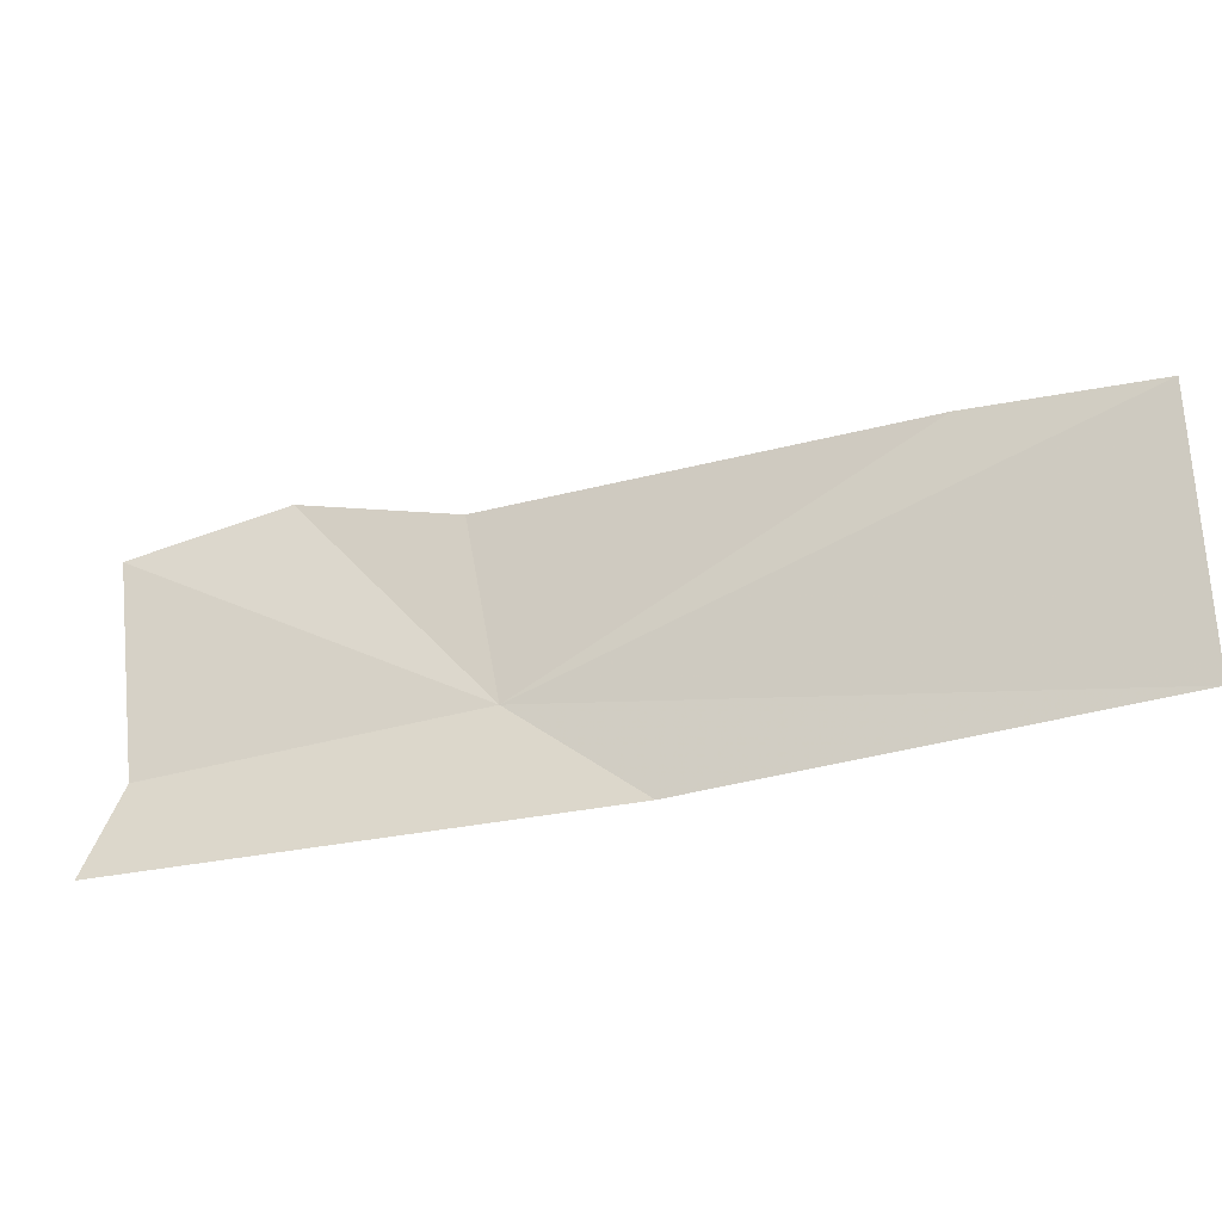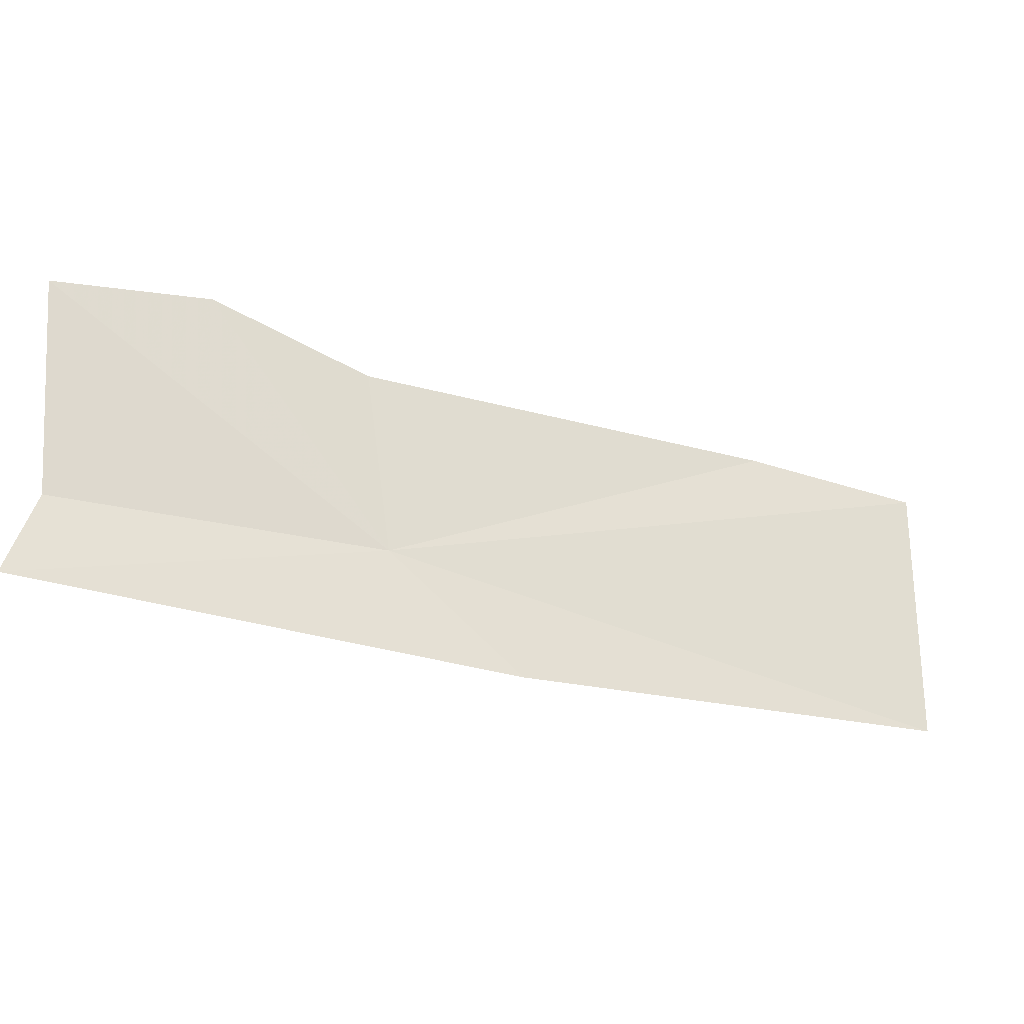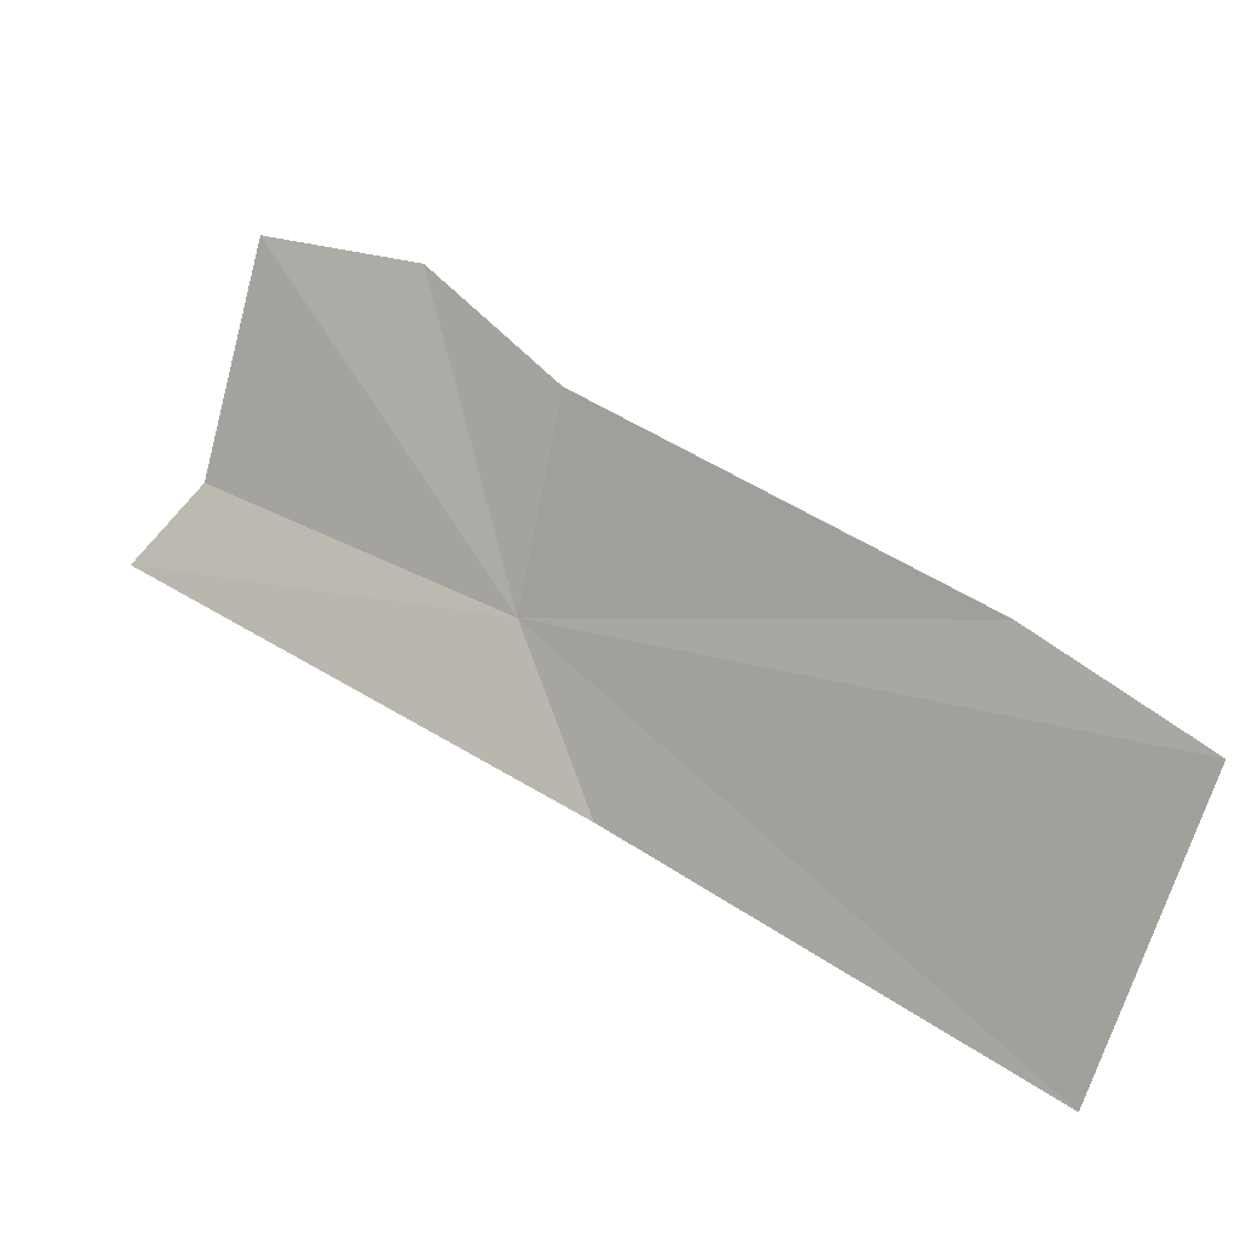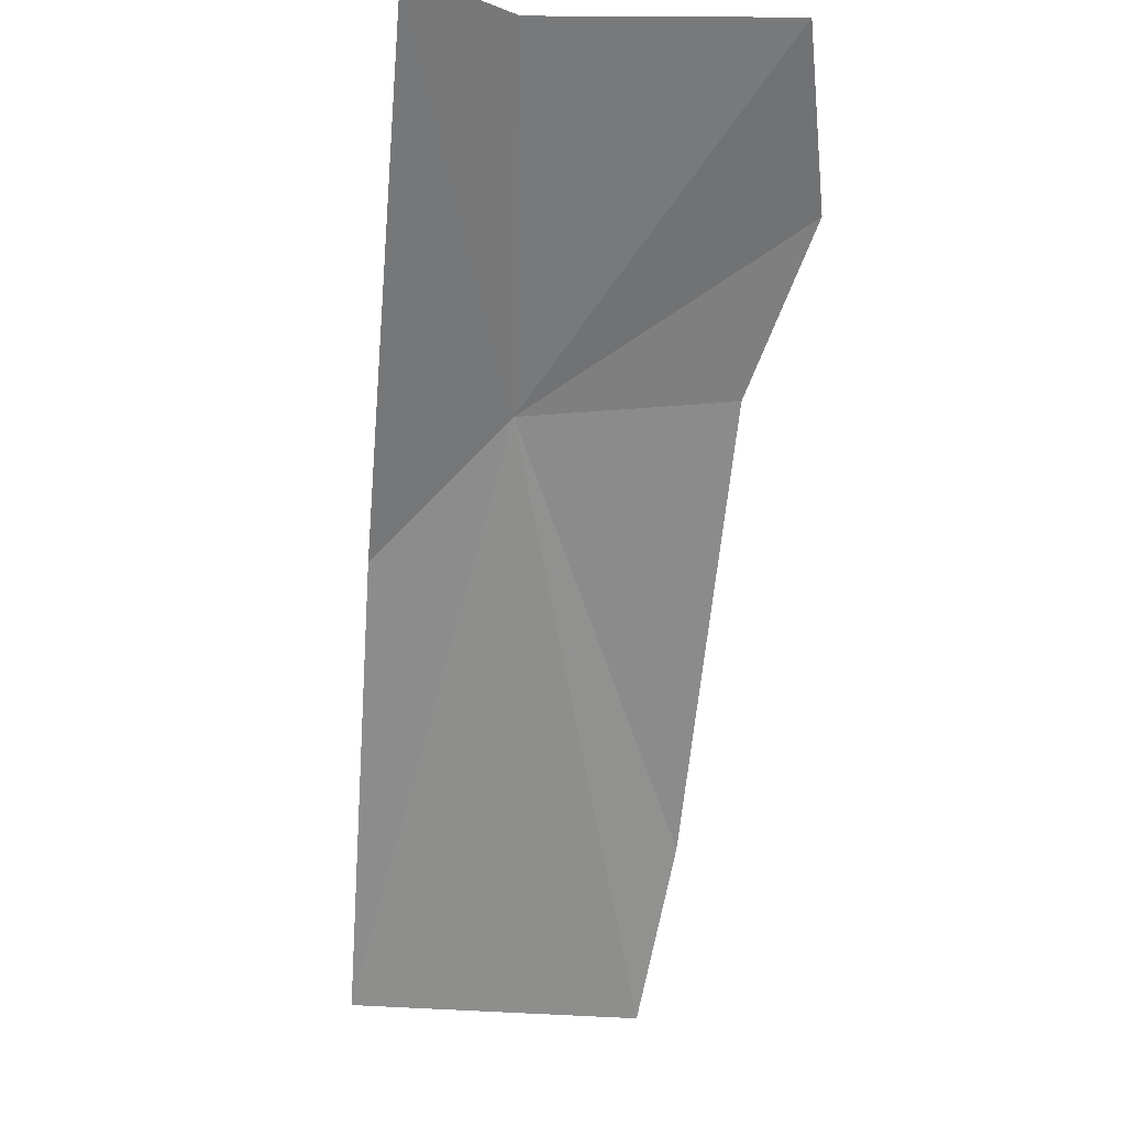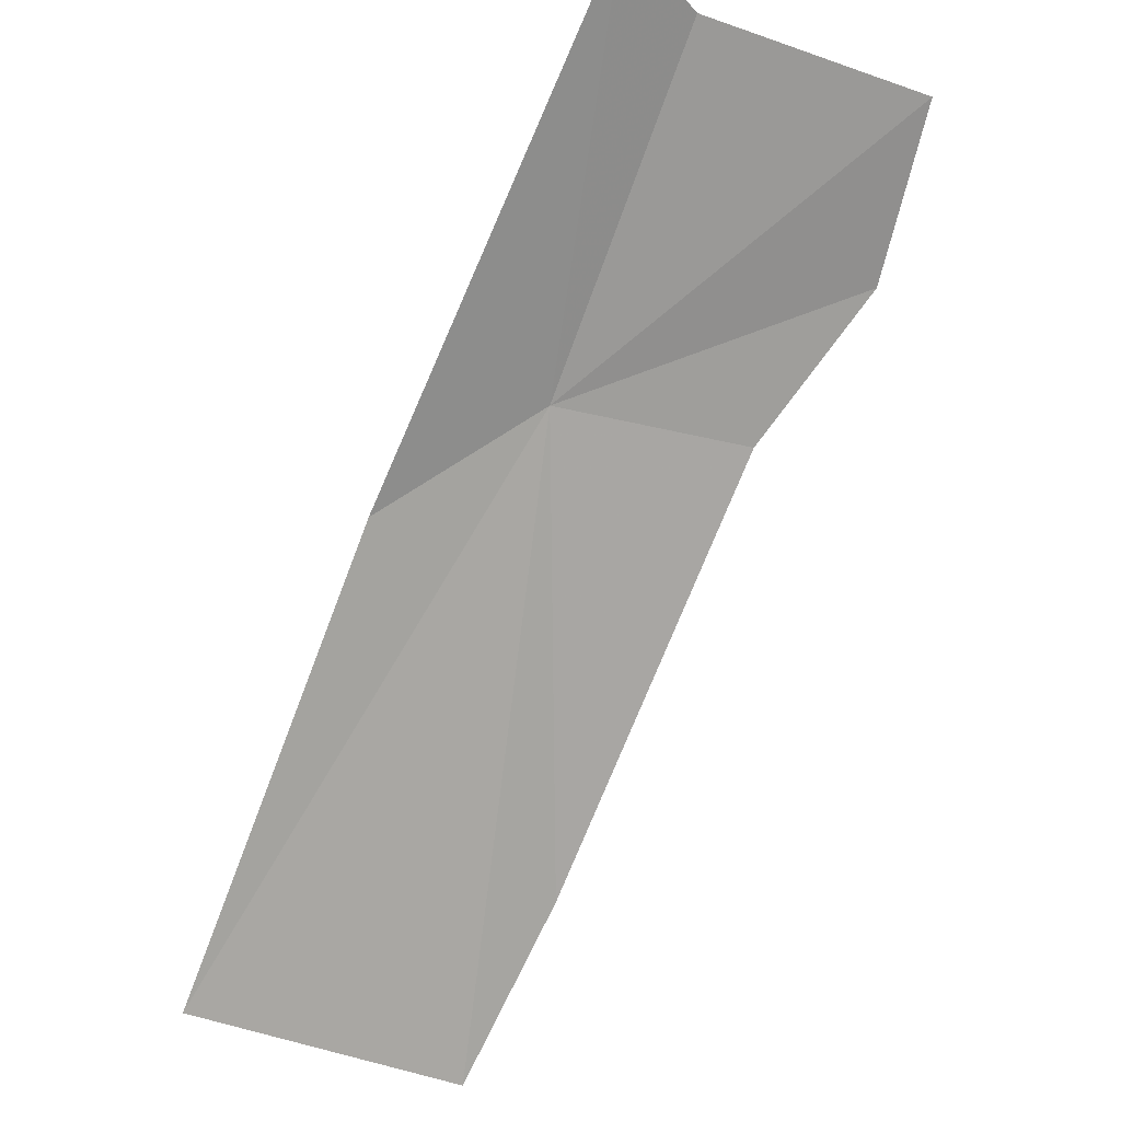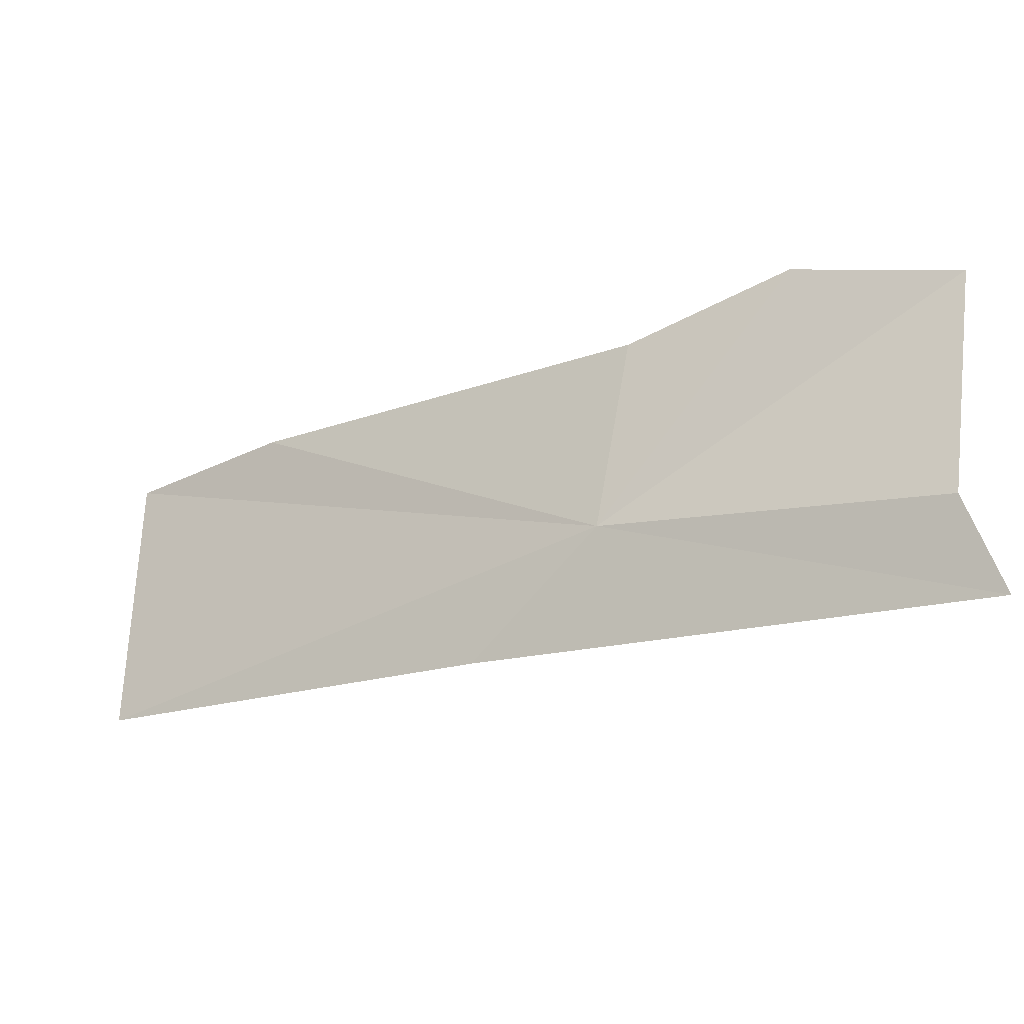
<metadata>
{"format":"obj","ext":"obj","renderer":"f3d","projection":"perspective","resolution":1024,"background":"white","views":[{"elev":-27.4,"azim":-17.1,"up":"+Z"},{"elev":-29.0,"azim":-62.3,"up":"+Z"},{"elev":-76.1,"azim":-21.0,"up":"+Y"},{"elev":-24.2,"azim":-97.9,"up":"+Y"},{"elev":-38.2,"azim":-120.6,"up":"+Y"},{"elev":-22.0,"azim":173.3,"up":"+Z"}]}
</metadata>
<code>
v 17.39 22.5 32.22
v 16.58 23.01 33.29
v 15.91 23.42 33.11
v 18.87 21.22 33.12
v 17.24 22.56 33.1
v 19.53 20.63 33.04
v 19.58 20.66 31.77
v 16.03 23.4 32.07
v 15.86 23.42 31.63
v 17.91 22.07 31.69
f 1 2 3
f 1 4 5
f 1 7 6
f 1 3 8
f 1 8 9
f 1 10 7
f 1 9 10
f 1 5 2
f 1 6 4

</code>
